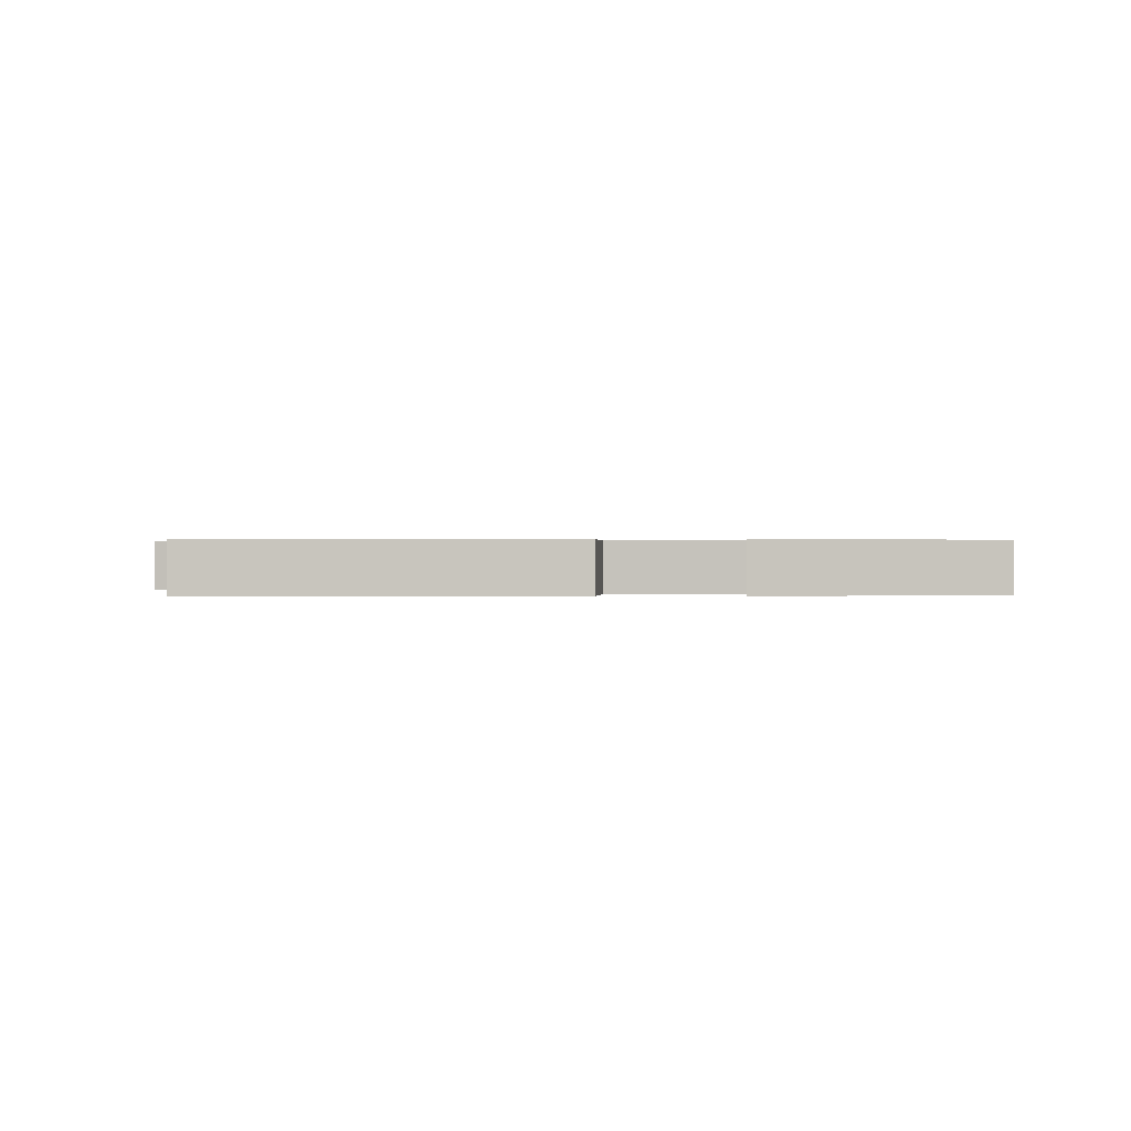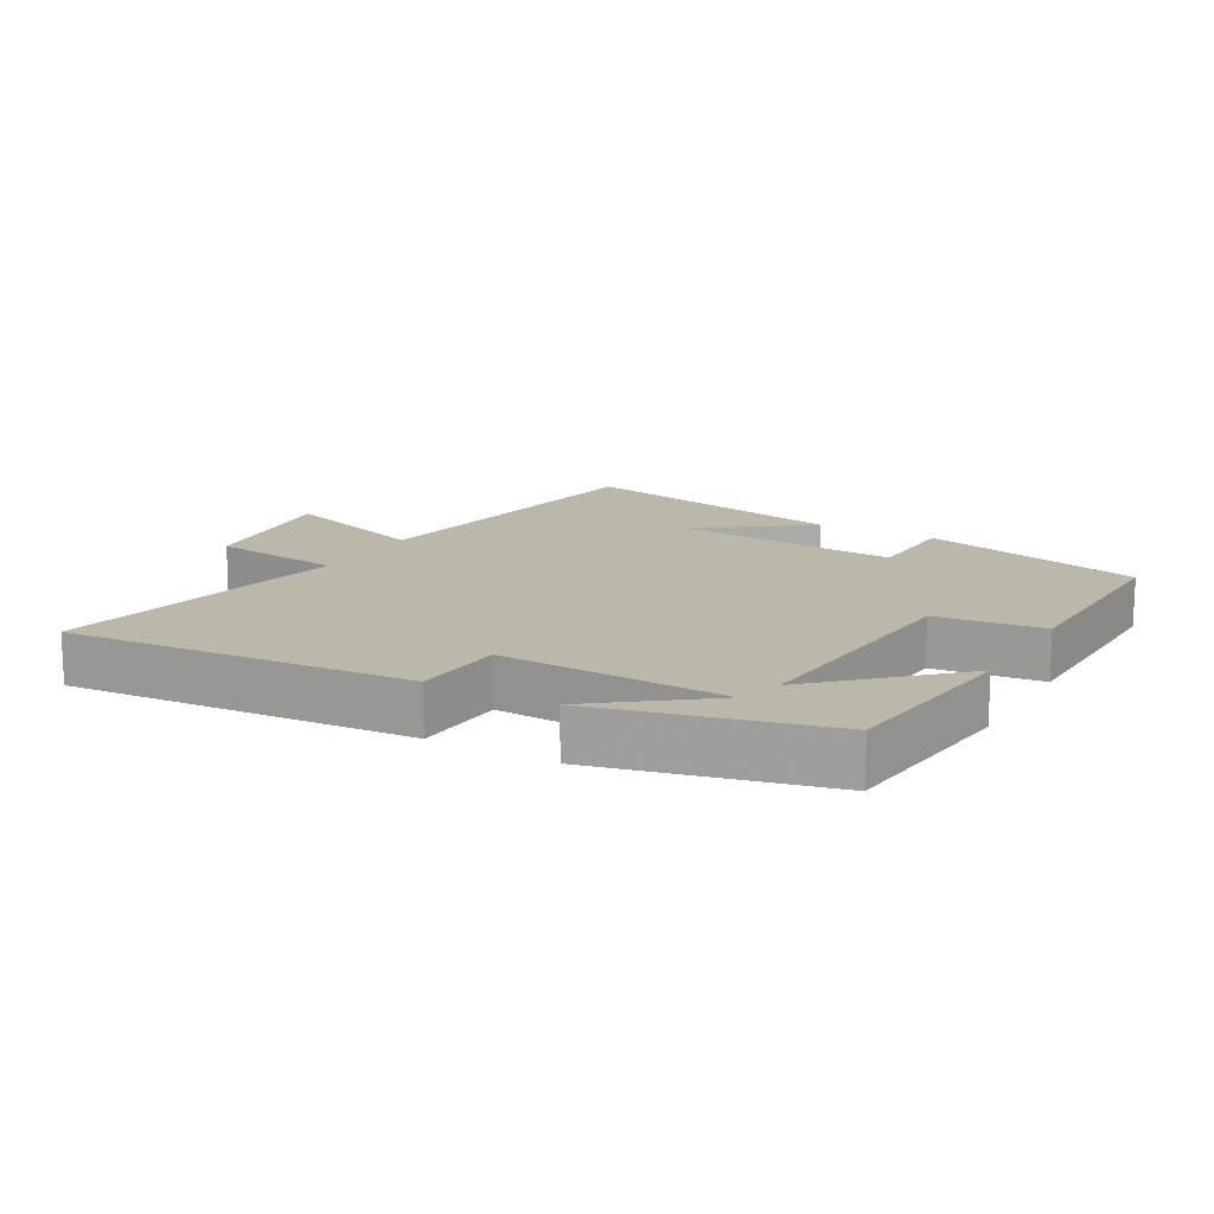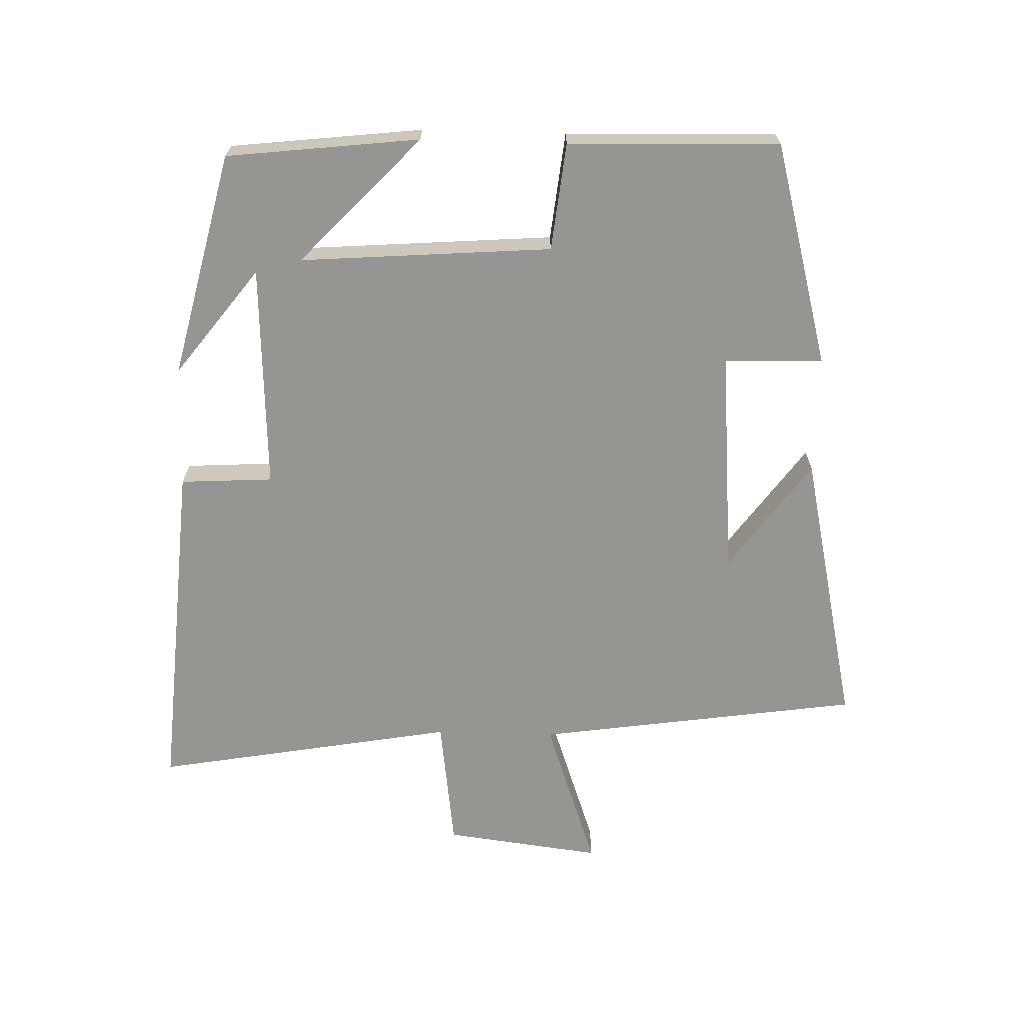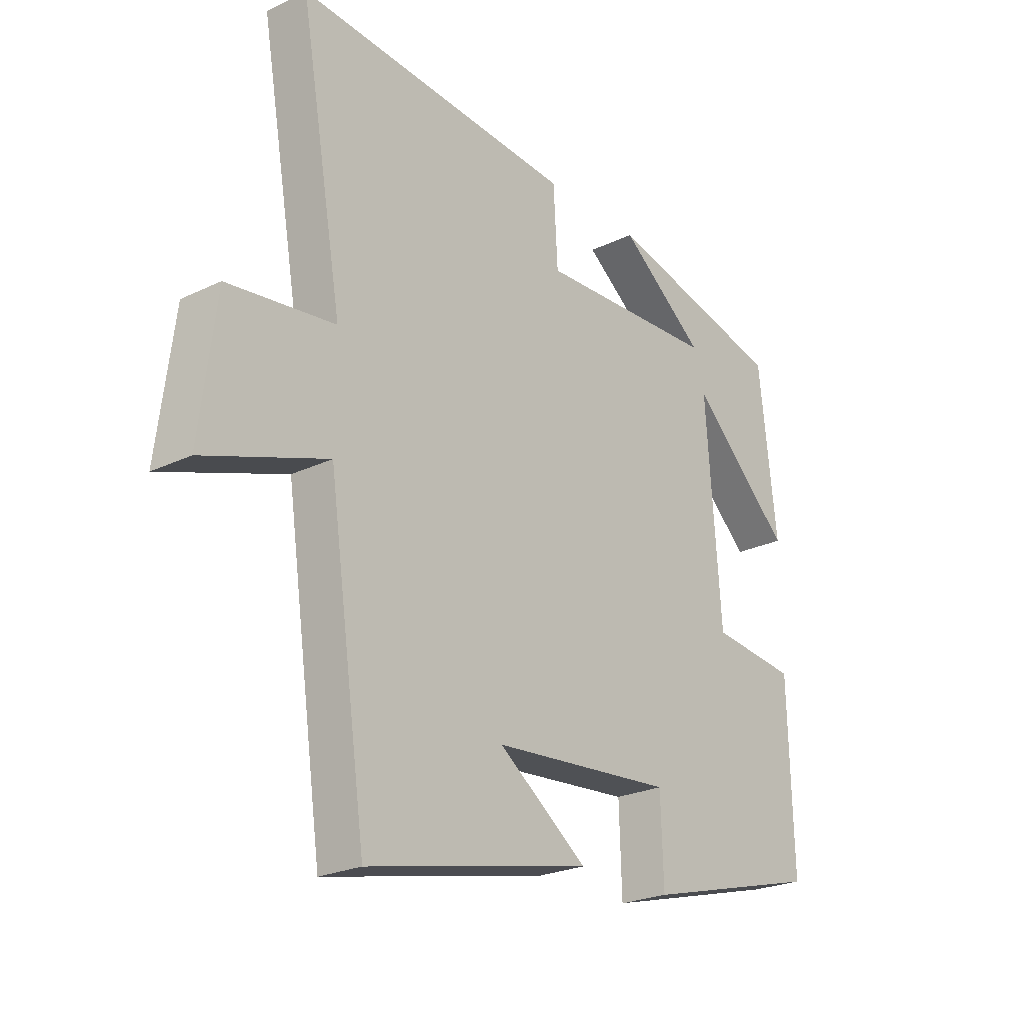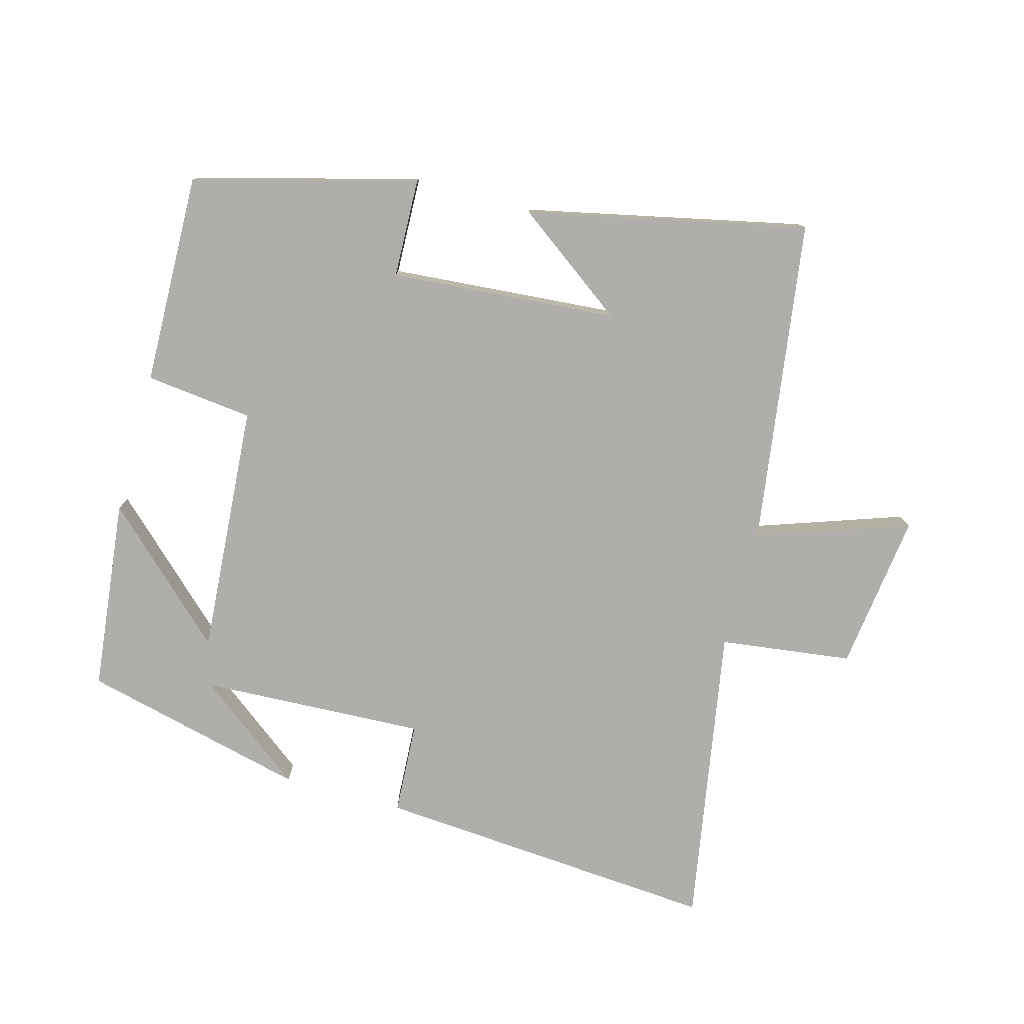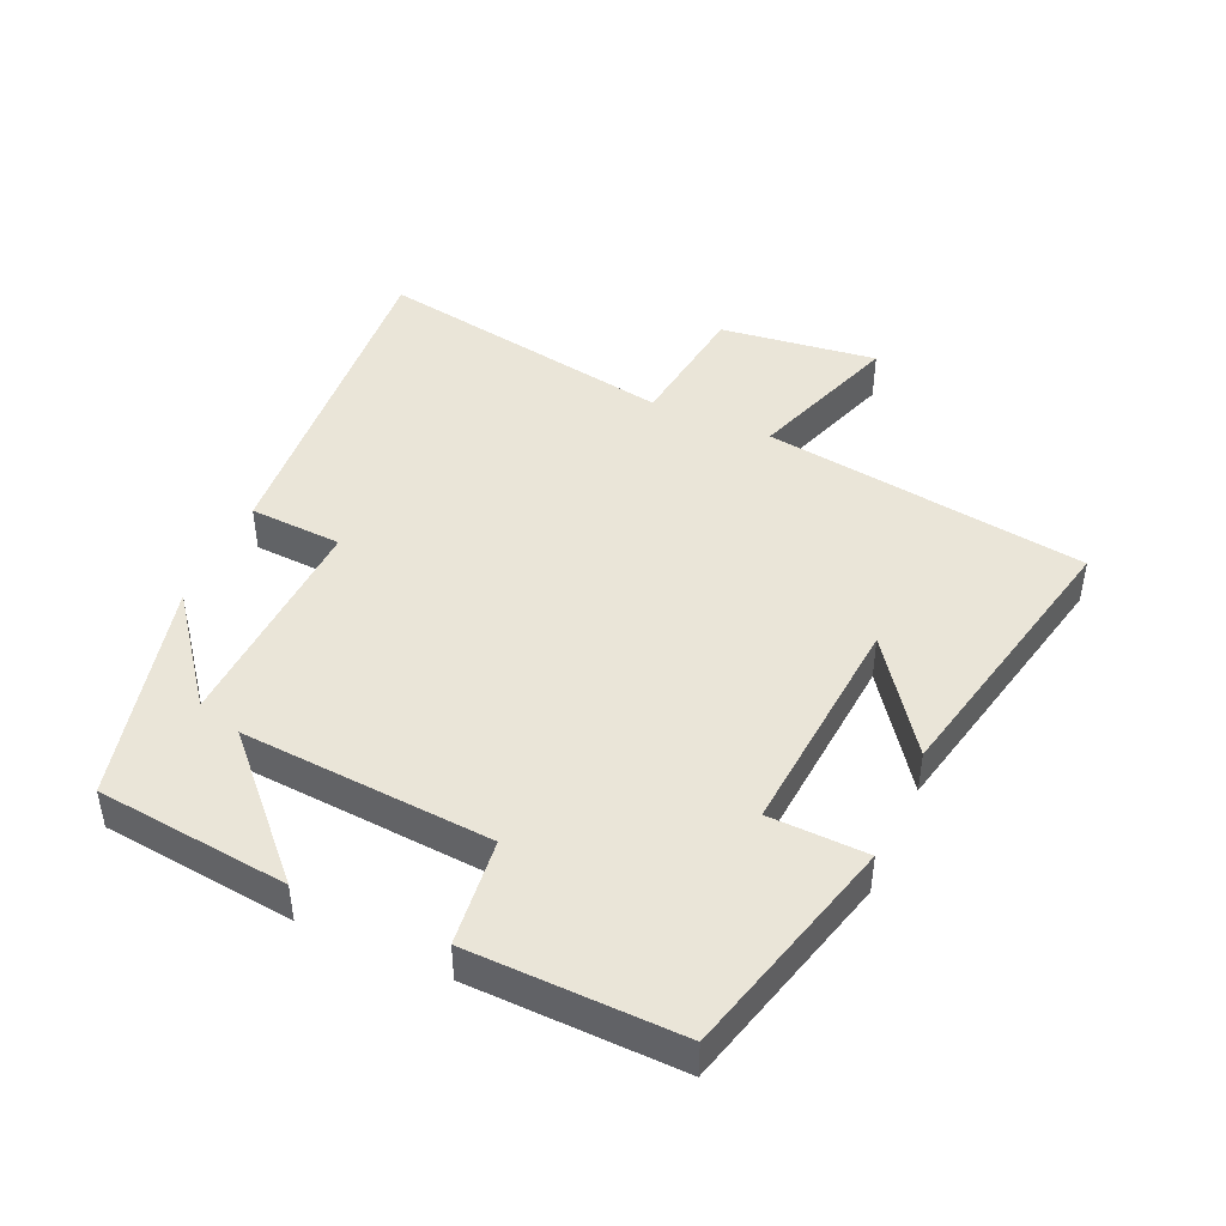
<metadata>
{"format":"obj","ext":"obj","renderer":"f3d","projection":"perspective","resolution":1024,"background":"white","views":[{"elev":0.3,"azim":1.7,"up":"+Y"},{"elev":14.5,"azim":29.6,"up":"+Y"},{"elev":-67.4,"azim":88.4,"up":"+Y"},{"elev":-24.0,"azim":-51.2,"up":"+Z"},{"elev":-77.9,"azim":164.6,"up":"+Y"},{"elev":45.0,"azim":114.0,"up":"+Y"}]}
</metadata>
<code>
v 0.467 0.07 0.418
v 0.5 0.07 0.127
v 0.31 0.07 0.307
v 0.338 0.07 -0.073
v 0.5 0.07 -0.091
v 0.508 0.07 -0.41
v 0.172 0.07 -0.5
v 0.167 0.07 -0.351
v -0.175 0.07 -0.379
v -0.008 0.07 -0.5
v -0.429 0.07 -0.592
v -0.5 0.07 -0.101
v -0.73 0.07 -0.181
v -0.7 0.07 0.057
v -0.5 0.07 0.083
v -0.58 0.07 0.539
v -0.059 0.07 0.5
v -0.051 0.07 0.36
v 0.289 0.07 0.376
v 0.127 0.07 0.5
v 0.467 0 0.418
v 0.5 0 0.127
v 0.31 0 0.307
v 0.338 0 -0.073
v 0.5 0 -0.091
v 0.508 0 -0.41
v 0.172 0 -0.5
v 0.167 0 -0.351
v -0.175 0 -0.379
v -0.008 0 -0.5
v -0.429 0 -0.592
v -0.5 0 -0.101
v -0.73 0 -0.181
v -0.7 0 0.057
v -0.5 0 0.083
v -0.58 0 0.539
v -0.059 0 0.5
v -0.051 0 0.36
v 0.289 0 0.376
v 0.127 0 0.5
f 19 20 1
f 15 16 17 18
f 15 18 19
f 12 13 14 15
f 9 10 11
f 9 11 12 15
f 5 6 7 8
f 4 5 8 9
f 3 4 9 15
f 1 2 3
f 1 3 15 19
f 21 40 39
f 38 37 36 35
f 39 38 35
f 35 34 33 32
f 31 30 29
f 35 32 31 29
f 28 27 26 25
f 29 28 25 24
f 35 29 24 23
f 23 22 21
f 39 35 23 21
f 1 21 22 2
f 2 22 23 3
f 3 23 24 4
f 4 24 25 5
f 5 25 26 6
f 6 26 27 7
f 7 27 28 8
f 8 28 29 9
f 9 29 30 10
f 10 30 31 11
f 11 31 32 12
f 12 32 33 13
f 13 33 34 14
f 14 34 35 15
f 15 35 36 16
f 16 36 37 17
f 17 37 38 18
f 18 38 39 19
f 19 39 40 20
f 20 40 21 1

</code>
